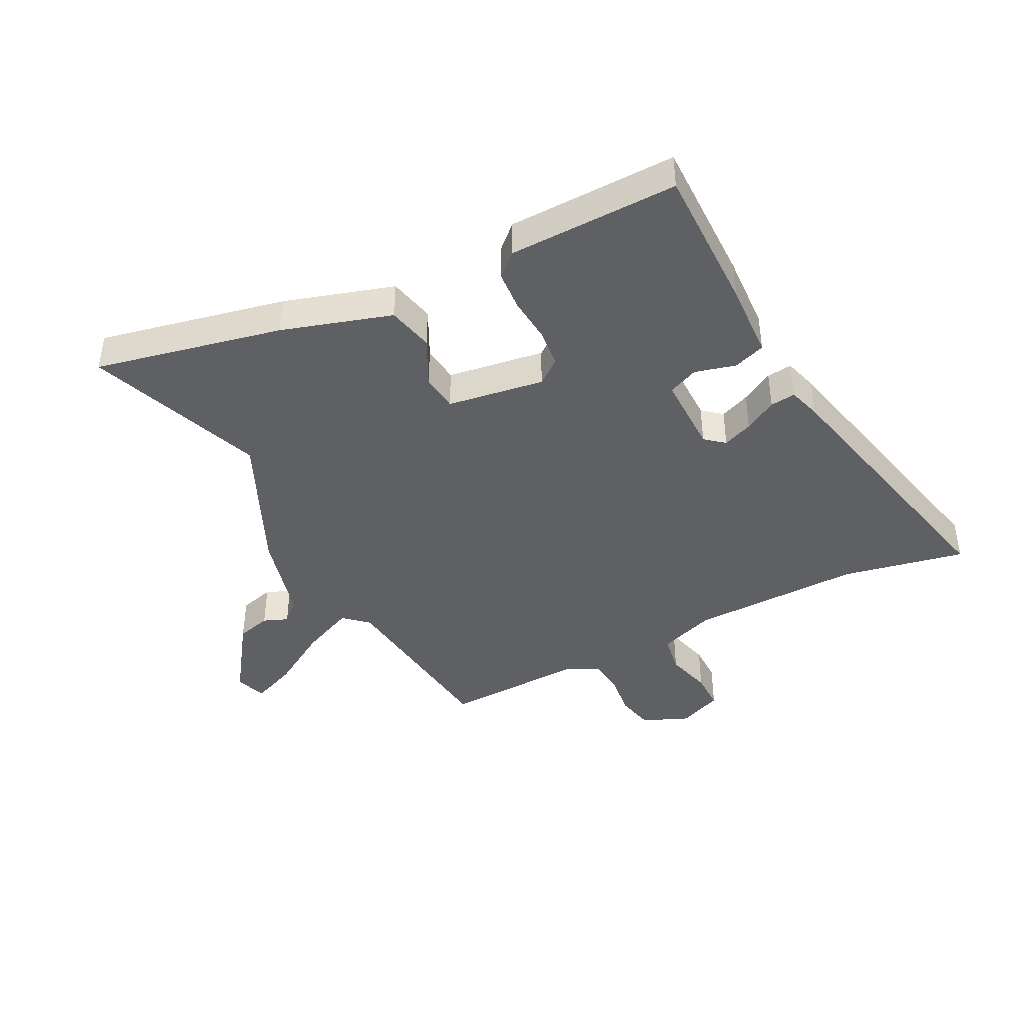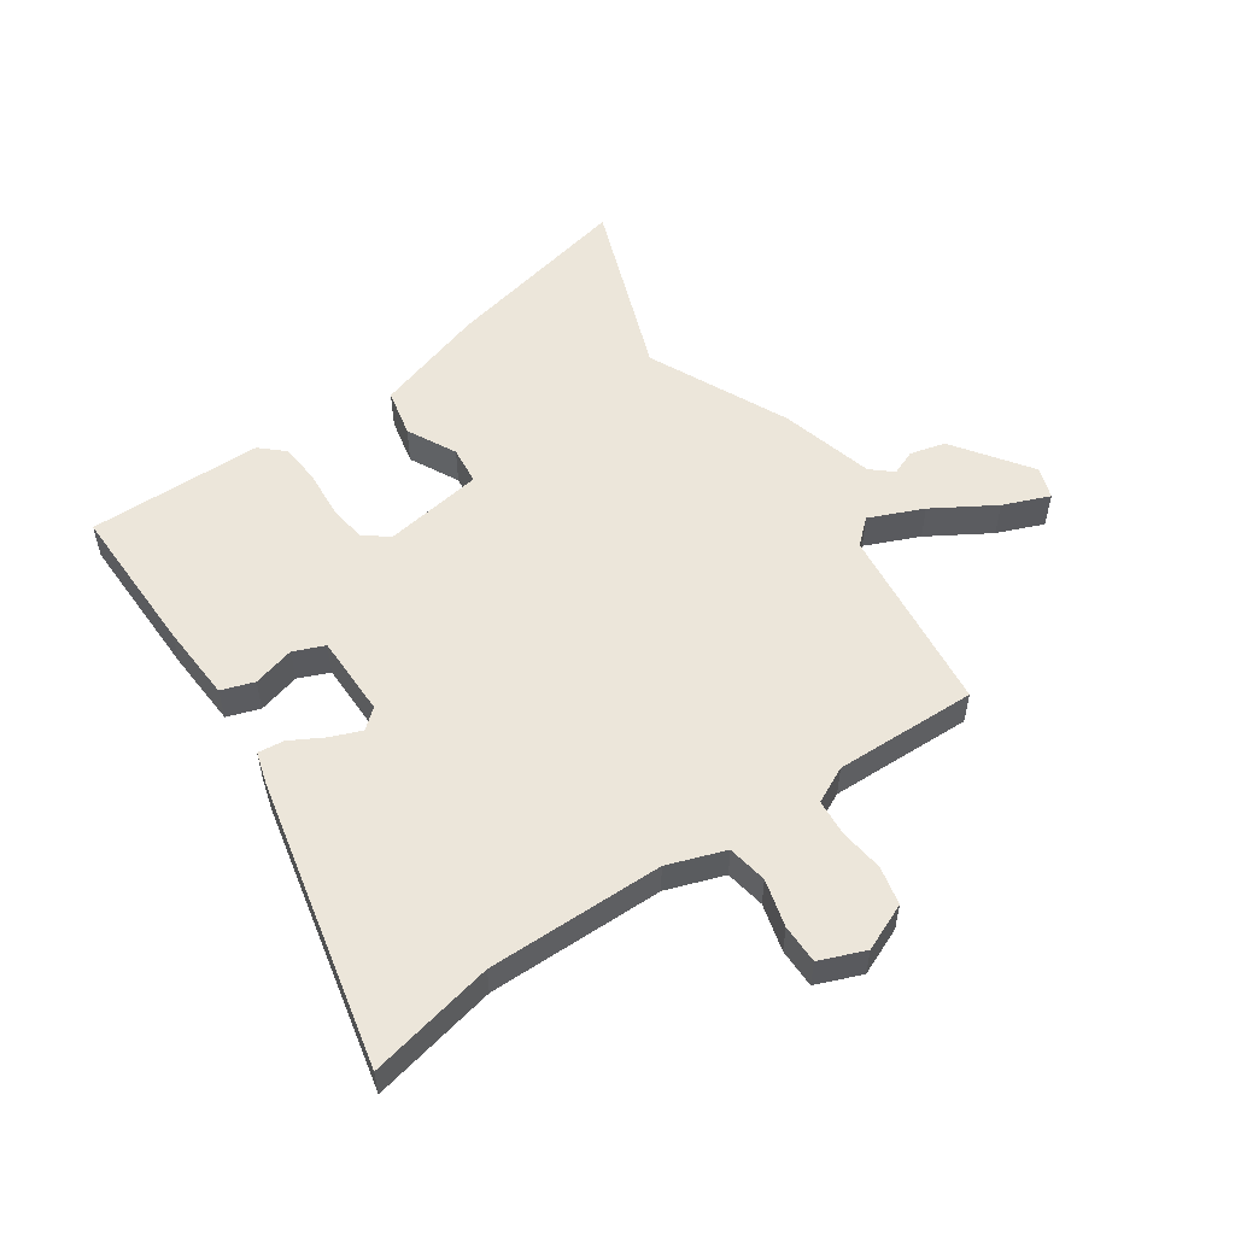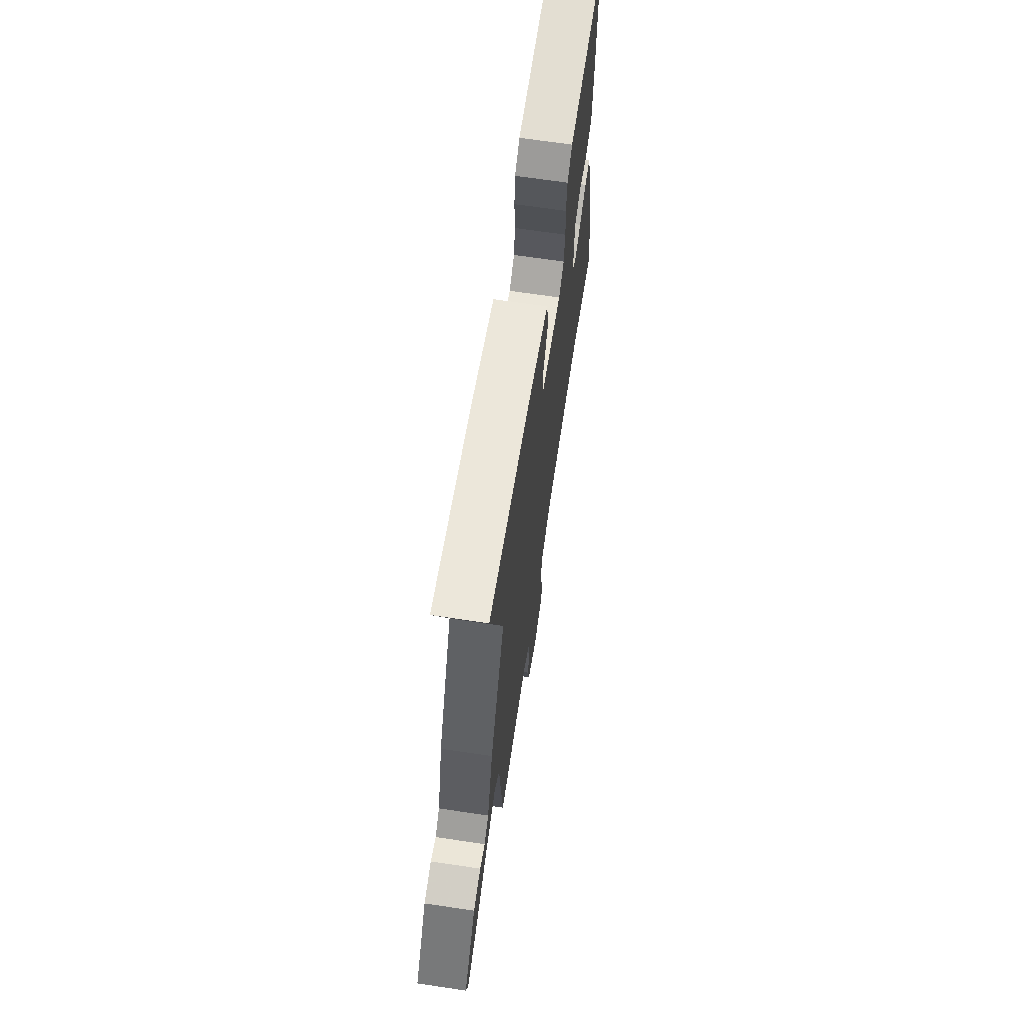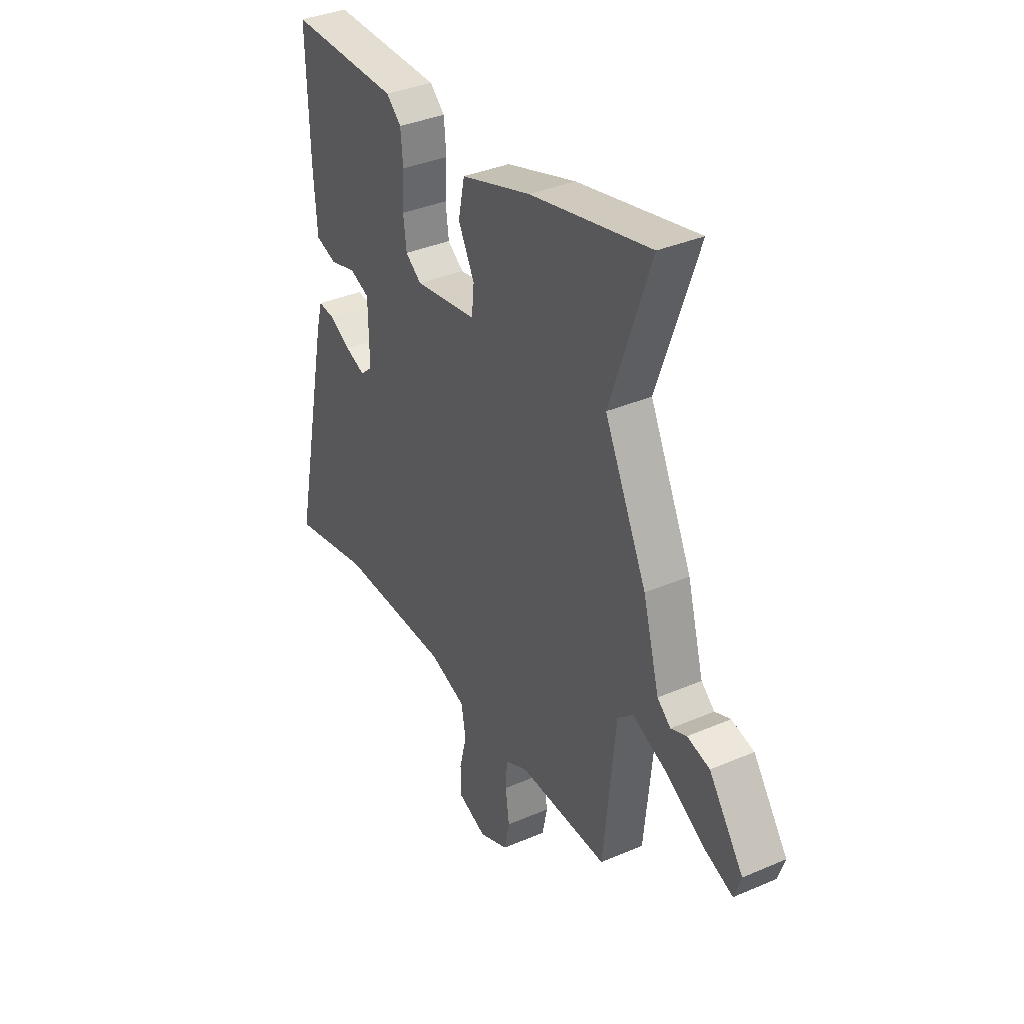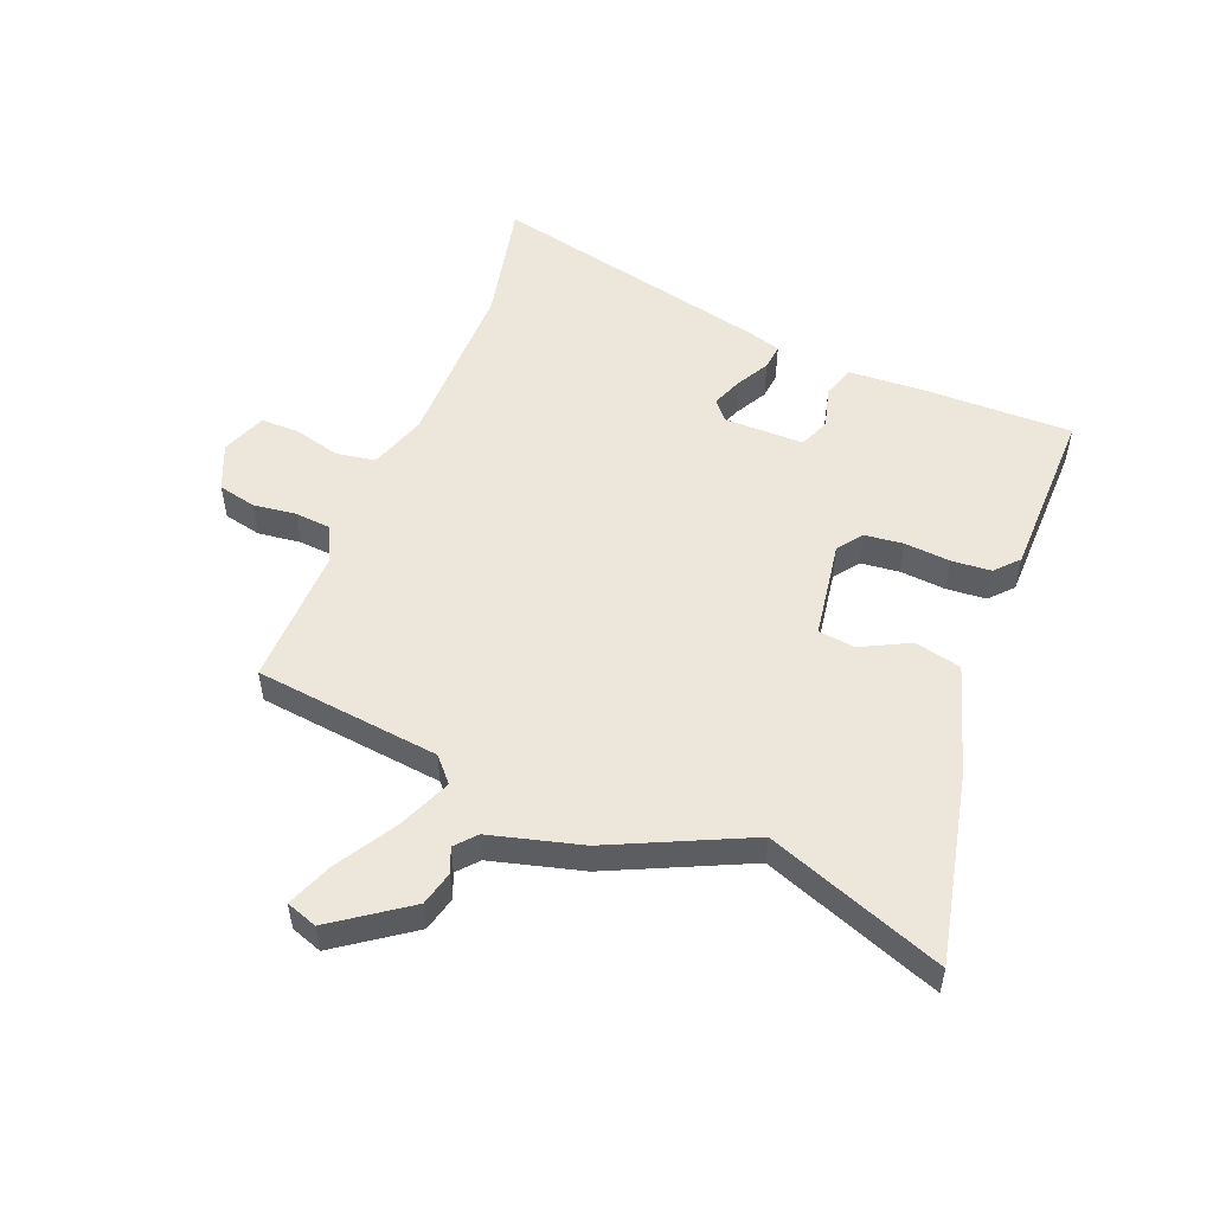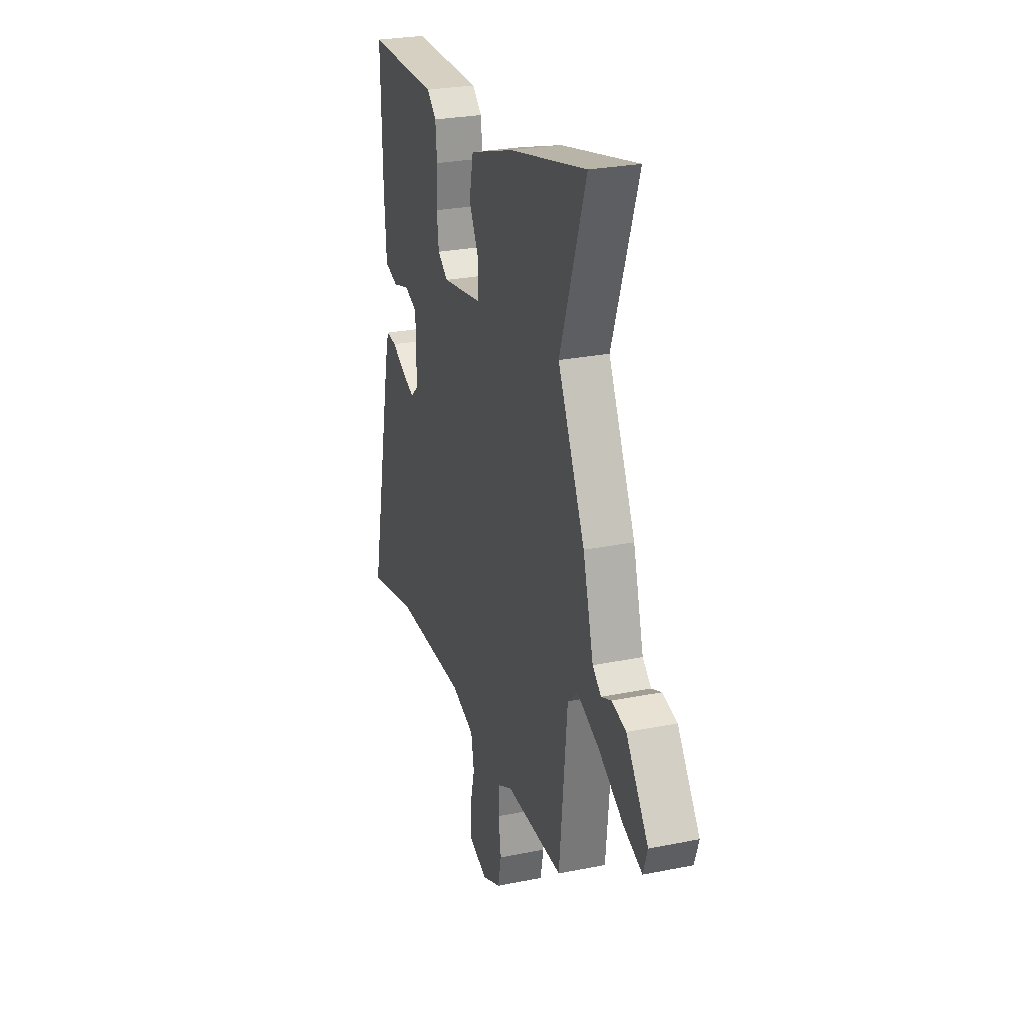
<metadata>
{"format":"obj","ext":"obj","renderer":"f3d","projection":"perspective","resolution":1024,"background":"white","views":[{"elev":-42.5,"azim":28.2,"up":"+Y"},{"elev":54.4,"azim":146.3,"up":"+Y"},{"elev":67.6,"azim":-81.5,"up":"+Z"},{"elev":36.3,"azim":-119.3,"up":"+Z"},{"elev":52.9,"azim":-67.5,"up":"+Y"},{"elev":26.5,"azim":-107.6,"up":"+Z"}]}
</metadata>
<code>
v -0.433 0.07 0.31
v -0.536 0.07 0.602
v -0.229 0.07 0.53
v -0.05 0.07 0.471
v -0.034 0.07 0.394
v -0.075 0.07 0.316
v -0.069 0.07 0.255
v 0.09 0.07 0.228
v 0.131 0.07 0.258
v 0.139 0.07 0.321
v 0.134 0.07 0.396
v 0.14 0.07 0.461
v 0.178 0.07 0.495
v 0.458 0.07 0.495
v 0.451 0.07 0.252
v 0.442 0.07 0.127
v 0.389 0.07 0.11
v 0.322 0.07 0.129
v 0.272 0.07 0.109
v 0.27 0.07 -0.022
v 0.301 0.07 -0.049
v 0.351 0.07 -0.03
v 0.405 0.07 -0.001
v 0.447 0.07 0.003
v 0.462 0.07 -0.051
v 0.558 0.07 -0.513
v 0.357 0.07 -0.468
v 0.074 0.07 -0.467
v -0.019 0.07 -0.498
v -0.031 0.07 -0.562
v -0.012 0.07 -0.638
v -0.013 0.07 -0.701
v -0.086 0.07 -0.729
v -0.161 0.07 -0.696
v -0.174 0.07 -0.634
v -0.164 0.07 -0.564
v -0.168 0.07 -0.505
v -0.225 0.07 -0.476
v -0.454 0.07 -0.479
v -0.485 0.07 -0.175
v -0.524 0.07 -0.139
v -0.611 0.07 -0.175
v -0.71 0.07 -0.233
v -0.785 0.07 -0.262
v -0.802 0.07 -0.211
v -0.714 0.07 -0.09
v -0.657 0.07 -0.076
v -0.617 0.07 -0.093
v -0.583 0.07 -0.064
v -0.541 0.07 0.086
v -0.433 0 0.31
v -0.536 0 0.602
v -0.229 0 0.53
v -0.05 0 0.471
v -0.034 0 0.394
v -0.075 0 0.316
v -0.069 0 0.255
v 0.09 0 0.228
v 0.131 0 0.258
v 0.139 0 0.321
v 0.134 0 0.396
v 0.14 0 0.461
v 0.178 0 0.495
v 0.458 0 0.495
v 0.451 0 0.252
v 0.442 0 0.127
v 0.389 0 0.11
v 0.322 0 0.129
v 0.272 0 0.109
v 0.27 0 -0.022
v 0.301 0 -0.049
v 0.351 0 -0.03
v 0.405 0 -0.001
v 0.447 0 0.003
v 0.462 0 -0.051
v 0.558 0 -0.513
v 0.357 0 -0.468
v 0.074 0 -0.467
v -0.019 0 -0.498
v -0.031 0 -0.562
v -0.012 0 -0.638
v -0.013 0 -0.701
v -0.086 0 -0.729
v -0.161 0 -0.696
v -0.174 0 -0.634
v -0.164 0 -0.564
v -0.168 0 -0.505
v -0.225 0 -0.476
v -0.454 0 -0.479
v -0.485 0 -0.175
v -0.524 0 -0.139
v -0.611 0 -0.175
v -0.71 0 -0.233
v -0.785 0 -0.262
v -0.802 0 -0.211
v -0.714 0 -0.09
v -0.657 0 -0.076
v -0.617 0 -0.093
v -0.583 0 -0.064
v -0.541 0 0.086
f 49 50 1
f 46 47 48
f 45 46 48
f 44 45 48
f 43 44 48
f 42 43 48
f 41 42 48 49
f 40 41 49 1
f 38 39 40 1
f 34 35 36
f 33 34 36
f 32 33 36
f 31 32 36
f 30 31 36
f 29 30 36 37
f 37 38 1
f 29 37 1
f 28 29 1
f 25 26 27
f 24 25 27
f 23 24 27
f 22 23 27
f 21 22 27 28
f 16 17 18
f 15 16 18
f 14 15 18
f 13 14 18
f 12 13 18
f 11 12 18
f 10 11 18
f 9 10 18 19
f 8 9 19 20
f 4 5 6
f 3 4 6
f 2 3 6
f 1 2 6
f 1 6 7
f 28 1 7
f 21 28 7
f 20 21 7
f 7 8 20
f 51 100 99
f 98 97 96
f 98 96 95
f 98 95 94
f 98 94 93
f 98 93 92
f 99 98 92 91
f 51 99 91 90
f 51 90 89 88
f 86 85 84
f 86 84 83
f 86 83 82
f 86 82 81
f 86 81 80
f 87 86 80 79
f 51 88 87
f 51 87 79
f 51 79 78
f 77 76 75
f 77 75 74
f 77 74 73
f 77 73 72
f 78 77 72 71
f 68 67 66
f 68 66 65
f 68 65 64
f 68 64 63
f 68 63 62
f 68 62 61
f 68 61 60
f 69 68 60 59
f 70 69 59 58
f 56 55 54
f 56 54 53
f 56 53 52
f 56 52 51
f 57 56 51
f 57 51 78
f 57 78 71
f 57 71 70
f 70 58 57
f 1 51 52 2
f 2 52 53 3
f 3 53 54 4
f 4 54 55 5
f 5 55 56 6
f 6 56 57 7
f 7 57 58 8
f 8 58 59 9
f 9 59 60 10
f 10 60 61 11
f 11 61 62 12
f 12 62 63 13
f 13 63 64 14
f 14 64 65 15
f 15 65 66 16
f 16 66 67 17
f 17 67 68 18
f 18 68 69 19
f 19 69 70 20
f 20 70 71 21
f 21 71 72 22
f 22 72 73 23
f 23 73 74 24
f 24 74 75 25
f 25 75 76 26
f 26 76 77 27
f 27 77 78 28
f 28 78 79 29
f 29 79 80 30
f 30 80 81 31
f 31 81 82 32
f 32 82 83 33
f 33 83 84 34
f 34 84 85 35
f 35 85 86 36
f 36 86 87 37
f 37 87 88 38
f 38 88 89 39
f 39 89 90 40
f 40 90 91 41
f 41 91 92 42
f 42 92 93 43
f 43 93 94 44
f 44 94 95 45
f 45 95 96 46
f 46 96 97 47
f 47 97 98 48
f 48 98 99 49
f 49 99 100 50
f 50 100 51 1

</code>
